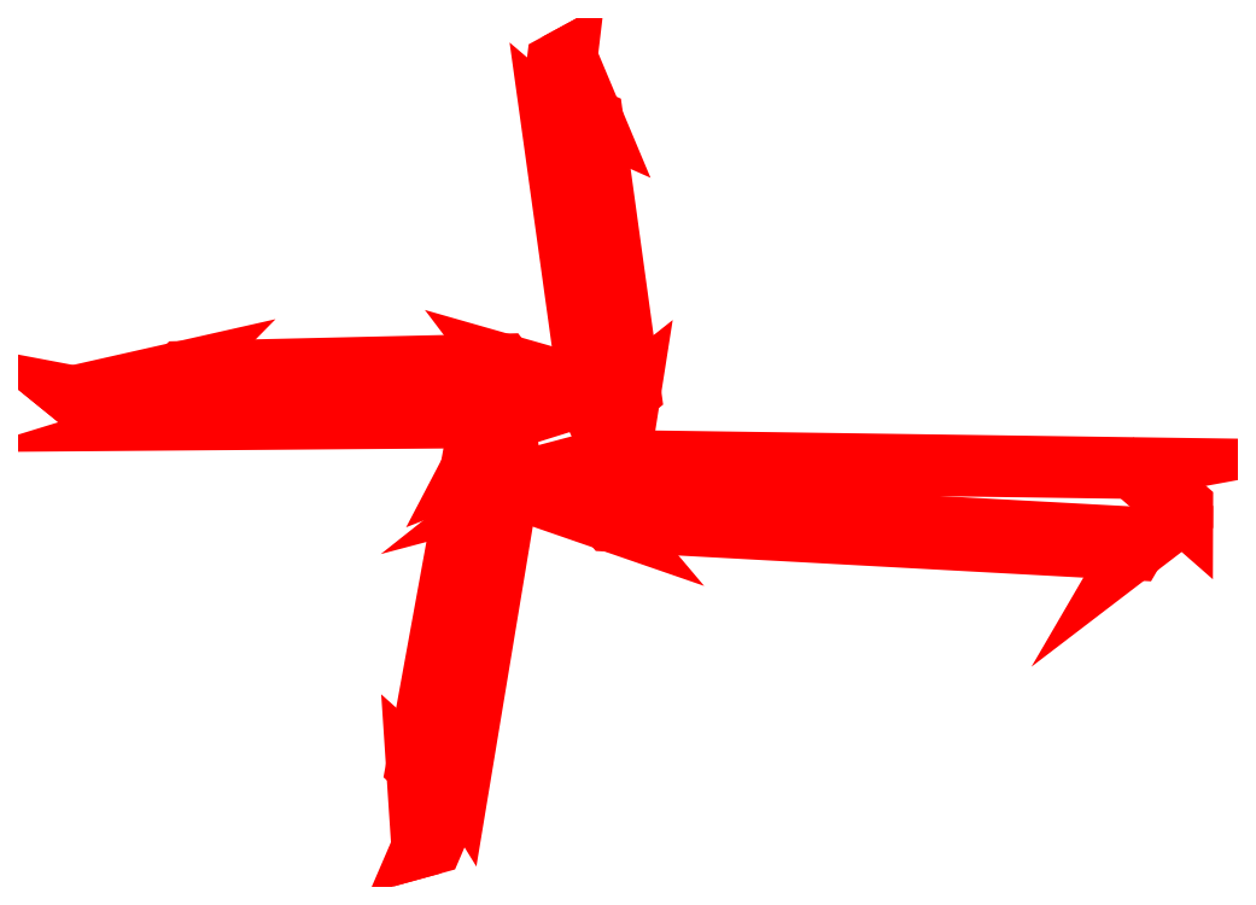
<metadata>
{"format":"dxf","ext":"dxf","renderer":"ezdxf+matplotlib","layout":"modelspace","background":"white","min_lineweight":24,"dpi":150}
</metadata>
<code>
0
SECTION
2
ENTITIES
0
3DFACE
8
SHELLS
10
0.9255
20
-0.152
30
0
11
0.9589
21
-0.1813
31
0
12
0.9589
22
-0.1868
32
-0.03173
13
0.9202
23
-0.1529
33
-0.03173
0
3DFACE
8
SHELLS
10
0.9589
20
-0.1813
30
0
11
0.9274
21
-0.2054
31
0
12
0.9216
22
-0.2153
32
-0.03173
13
0.9589
23
-0.1868
33
-0.03173
0
3DFACE
8
SHELLS
10
0.9274
20
-0.2054
30
0
11
0.5115
21
-0.1826
31
0
12
0.5205
22
-0.1934
32
-0.03173
13
0.9216
23
-0.2153
33
-0.03173
0
3DFACE
8
SHELLS
10
0.5115
20
-0.1826
30
0
11
0.4525
21
-0.1622
31
0
12
0.4458
22
-0.1676
32
-0.03173
13
0.5205
23
-0.1934
33
-0.03173
0
3DFACE
8
SHELLS
10
0.4525
20
-0.1622
30
0
11
0.5129
21
-0.1462
31
0
12
0.5219
22
-0.1473
32
-0.03173
13
0.4458
23
-0.1676
33
-0.03173
0
3DFACE
8
SHELLS
10
0.5129
20
-0.1462
30
0
11
0.9255
21
-0.152
31
0
12
0.9202
22
-0.1529
32
-0.03173
13
0.5219
23
-0.1473
33
-0.03173
0
3DFACE
8
SHELLS
10
0.4052
20
-0.3929
30
0
11
0.3847
21
-0.4404
31
0
12
0.3759
22
-0.4429
32
-0.03173
13
0.4006
23
-0.3855
33
-0.03173
0
3DFACE
8
SHELLS
10
0.3847
20
-0.4404
30
0
11
0.3814
21
-0.3892
31
0
12
0.3718
22
-0.3806
32
-0.03173
13
0.3759
23
-0.4429
33
-0.03173
0
3DFACE
8
SHELLS
10
0.3814
20
-0.3892
30
0
11
0.4251
21
-0.1492
31
0
12
0.4131
22
-0.1539
32
-0.03173
13
0.3718
23
-0.3806
33
-0.03173
0
3DFACE
8
SHELLS
10
0.4251
20
-0.1492
30
0
11
0.4403
21
-0.1203
31
0
12
0.4324
22
-0.1171
32
-0.03173
13
0.4131
23
-0.1539
33
-0.03173
0
3DFACE
8
SHELLS
10
0.4403
20
-0.1203
30
0
11
0.4449
21
-0.154
31
0
12
0.4382
22
-0.1593
32
-0.03173
13
0.4324
23
-0.1171
33
-0.03173
0
3DFACE
8
SHELLS
10
0.4449
20
-0.154
30
0
11
0.4052
21
-0.3929
31
0
12
0.4006
22
-0.3855
32
-0.03173
13
0.4382
23
-0.1593
33
-0.03173
0
3DFACE
8
SHELLS
10
0.4745
20
0.1164
30
0
11
0.4794
21
0.1574
31
0
12
0.4876
22
0.1618
32
-0.03173
13
0.4815
23
0.1105
33
-0.03173
0
3DFACE
8
SHELLS
10
0.4794
20
0.1574
30
0
11
0.4952
21
0.1199
31
0
12
0.5075
22
0.1145
32
-0.03173
13
0.4876
23
0.1618
33
-0.03173
0
3DFACE
8
SHELLS
10
0.4952
20
0.1199
30
0
11
0.5258
21
-0.1022
31
0
12
0.5362
22
-0.09396
32
-0.03173
13
0.5075
23
0.1145
33
-0.03173
0
3DFACE
8
SHELLS
10
0.5258
20
-0.1022
30
0
11
0.5203
21
-0.1372
31
0
12
0.5292
22
-0.1384
32
-0.03173
13
0.5362
23
-0.09396
33
-0.03173
0
3DFACE
8
SHELLS
10
0.5203
20
-0.1372
30
0
11
0.5052
21
-0.1041
31
0
12
0.5103
22
-0.09683
32
-0.03173
13
0.5292
23
-0.1384
33
-0.03173
0
3DFACE
8
SHELLS
10
0.5052
20
-0.1041
30
0
11
0.4745
21
0.1164
31
0
12
0.4815
22
0.1105
32
-0.03173
13
0.5103
23
-0.09683
33
-0.03173
0
3DFACE
8
SHELLS
10
0.1808
20
-0.116
30
0
11
0.1181
21
-0.1041
31
0
12
0.1095
22
-0.09709
32
-0.03173
13
0.1917
23
-0.1126
33
-0.03173
0
3DFACE
8
SHELLS
10
0.1181
20
-0.1041
30
0
11
0.1813
21
-0.08986
31
0
12
0.1926
22
-0.07829
32
-0.03173
13
0.1095
23
-0.09709
33
-0.03173
0
3DFACE
8
SHELLS
10
0.1813
20
-0.08986
30
0
11
0.447
21
-0.08371
31
0
12
0.4386
22
-0.0726
32
-0.03173
13
0.1926
23
-0.07829
33
-0.03173
0
3DFACE
8
SHELLS
10
0.447
20
-0.08371
30
0
11
0.4976
21
-0.09817
31
0
12
0.5027
22
-0.09092
32
-0.03173
13
0.4386
23
-0.0726
33
-0.03173
0
3DFACE
8
SHELLS
10
0.4976
20
-0.09817
30
0
11
0.4472
21
-0.1139
31
0
12
0.4394
22
-0.1107
32
-0.03173
13
0.5027
23
-0.09092
33
-0.03173
0
3DFACE
8
SHELLS
10
0.4472
20
-0.1139
30
0
11
0.1808
21
-0.116
31
0
12
0.1917
22
-0.1126
32
-0.03173
13
0.4394
23
-0.1107
33
-0.03173
0
ENDSEC
0
EOF

</code>
